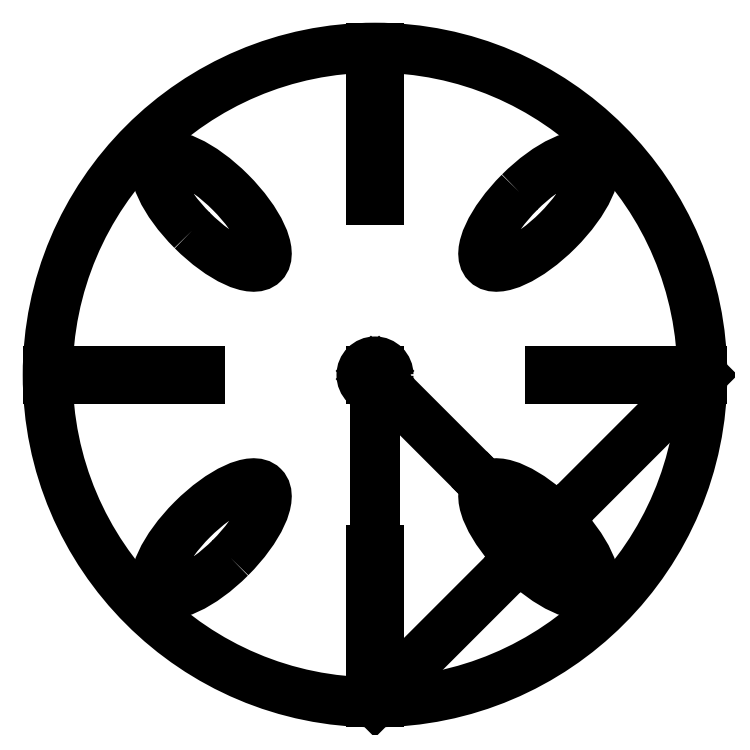
<metadata>
{"format":"dxf","ext":"dxf","renderer":"ezdxf+matplotlib","layout":"modelspace","background":"white","min_lineweight":24,"dpi":150}
</metadata>
<code>
0
SECTION
2
ENTITIES
0
CIRCLE
8
0
10
0
20
0
30
0
40
242.5
210
0
220
0
230
1
0
LINE
8
0
10
0
20
0
30
0
11
0
21
-242.5
31
0
0
LINE
8
0
10
0
20
0
30
0
11
-3
21
0
31
0
0
LINE
8
0
10
0
20
0
30
0
11
3
21
0
31
0
0
LINE
8
0
10
3
20
3
30
0
11
-3
21
3
31
0
0
LINE
8
0
10
-3
20
3
30
0
11
-3
21
-3
31
0
0
LINE
8
0
10
-3
20
-3
30
0
11
3
21
-3
31
0
0
LINE
8
0
10
3
20
-3
30
0
11
3
21
3
31
0
0
LINE
8
0
10
3
20
3
30
0
11
-3
21
-3
31
0
0
LINE
8
0
10
-3
20
3
30
0
11
3
21
-3
31
0
0
LINE
8
0
10
3
20
242.5
30
0
11
3
21
130
31
0
0
LINE
8
0
10
3
20
130
30
0
11
-3
21
130
31
0
0
LINE
8
0
10
-3
20
130
30
0
11
-3
21
242.5
31
0
0
LINE
8
0
10
-242.5
20
3
30
0
11
-130
21
3
31
0
0
LINE
8
0
10
-130
20
-3
30
0
11
-242.5
21
-3
31
0
0
LINE
8
0
10
-130
20
3
30
0
11
-130
21
-3
31
0
0
LINE
8
0
10
-3
20
-242.5
30
0
11
-3
21
-130
31
0
0
LINE
8
0
10
3
20
-130
30
0
11
3
21
-242.5
31
0
0
LINE
8
0
10
-3
20
-130
30
0
11
3
21
-130
31
0
0
LINE
8
0
10
242.5
20
-3
30
0
11
130
21
-3
31
0
0
LINE
8
0
10
130
20
3
30
0
11
242.5
21
3
31
0
0
LINE
8
0
10
130
20
-3
30
0
11
130
21
3
31
0
0
CIRCLE
8
0
10
0
20
0
30
0
40
10
210
0
220
0
230
1
0
LINE
8
0
10
242.5
20
0
30
0
11
0
21
-242.5
31
0
0
LINE
8
0
10
121.2
20
-121.2
30
0
11
0
21
0
31
0
0
ELLIPSE
8
0
10
121.2
20
-121.2
30
0
11
-38.5
21
38.5
31
0
40
0.3674
41
-1.571
42
4.712
0
LINE
8
0
10
107.1
20
-135.4
30
0
11
135.4
21
-107.1
31
0
0
LINE
8
0
10
159.7
20
-159.7
30
0
11
82.75
21
-82.75
31
0
0
ELLIPSE
8
0
10
121.2
20
121.3
30
0
11
-38.5
21
-38.5
31
0
40
0.3674
41
-1.571
42
4.712
0
ELLIPSE
8
0
10
-121.2
20
121.3
30
0
11
38.5
21
-38.5
31
0
40
0.3674
41
-1.571
42
4.712
0
ELLIPSE
8
0
10
-121.3
20
-121.2
30
0
11
38.5
21
38.5
31
0
40
0.3674
41
-1.571
42
4.712
0
ENDSEC
0
EOF

</code>
